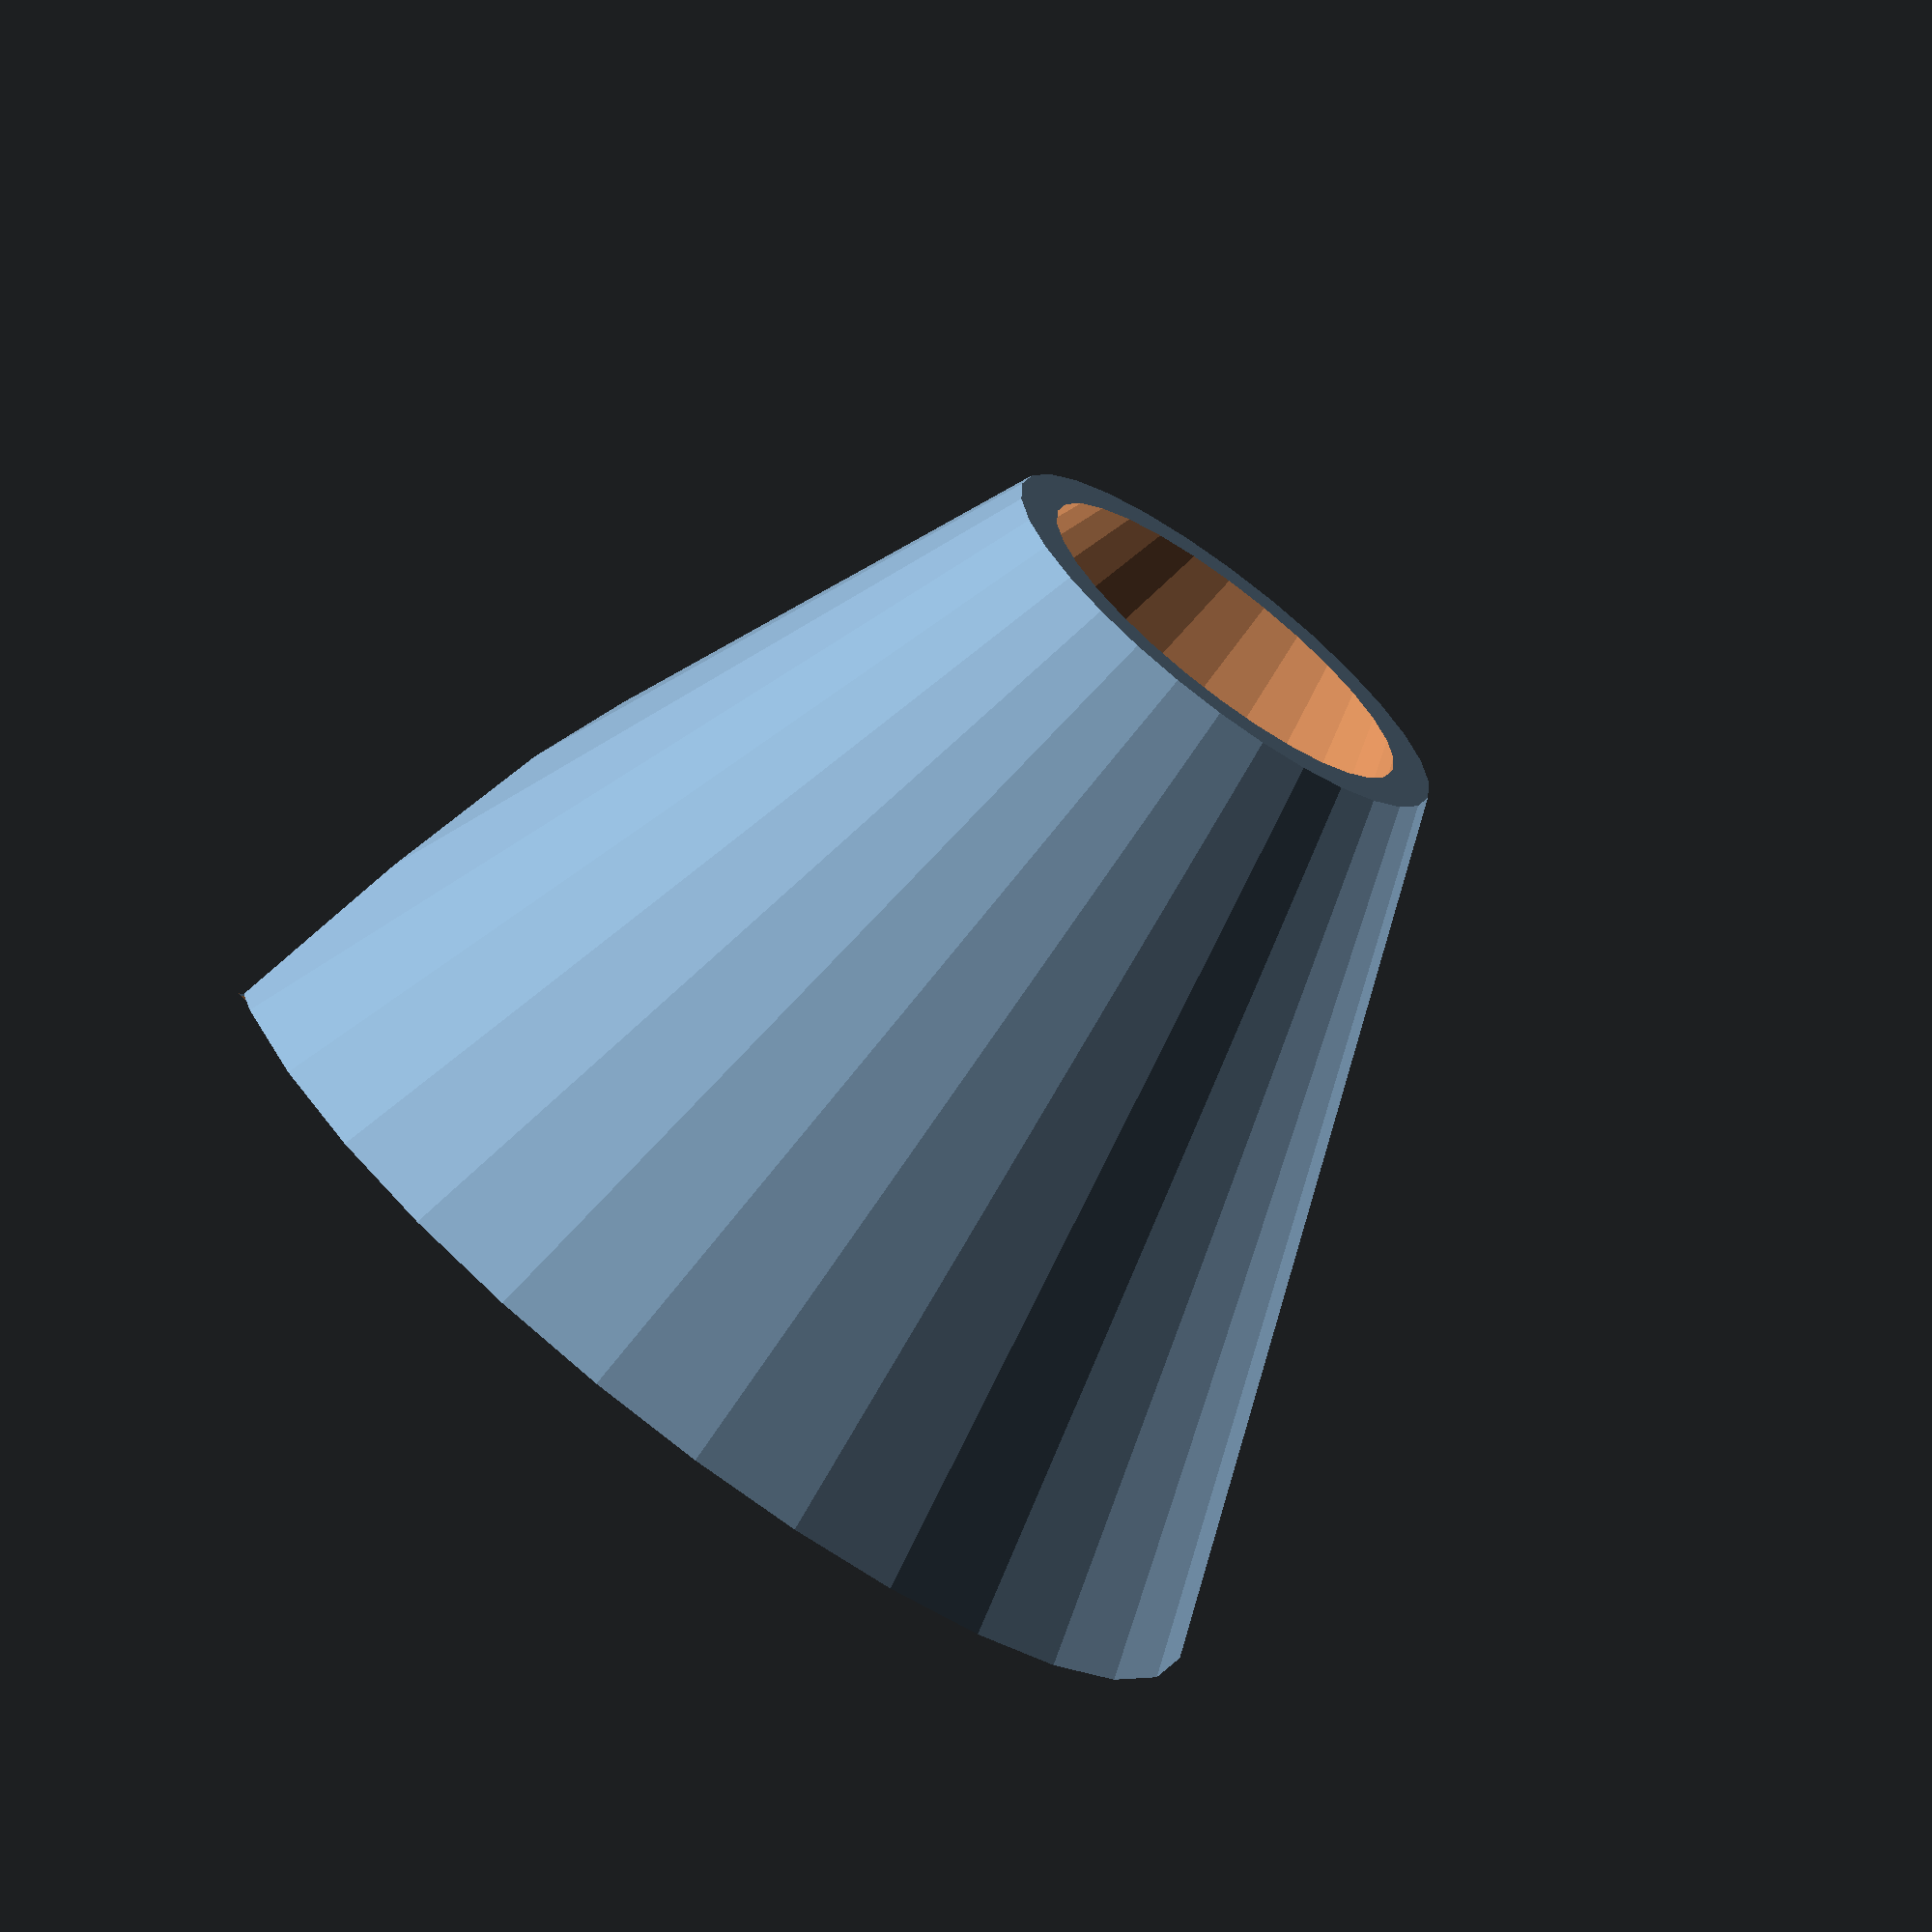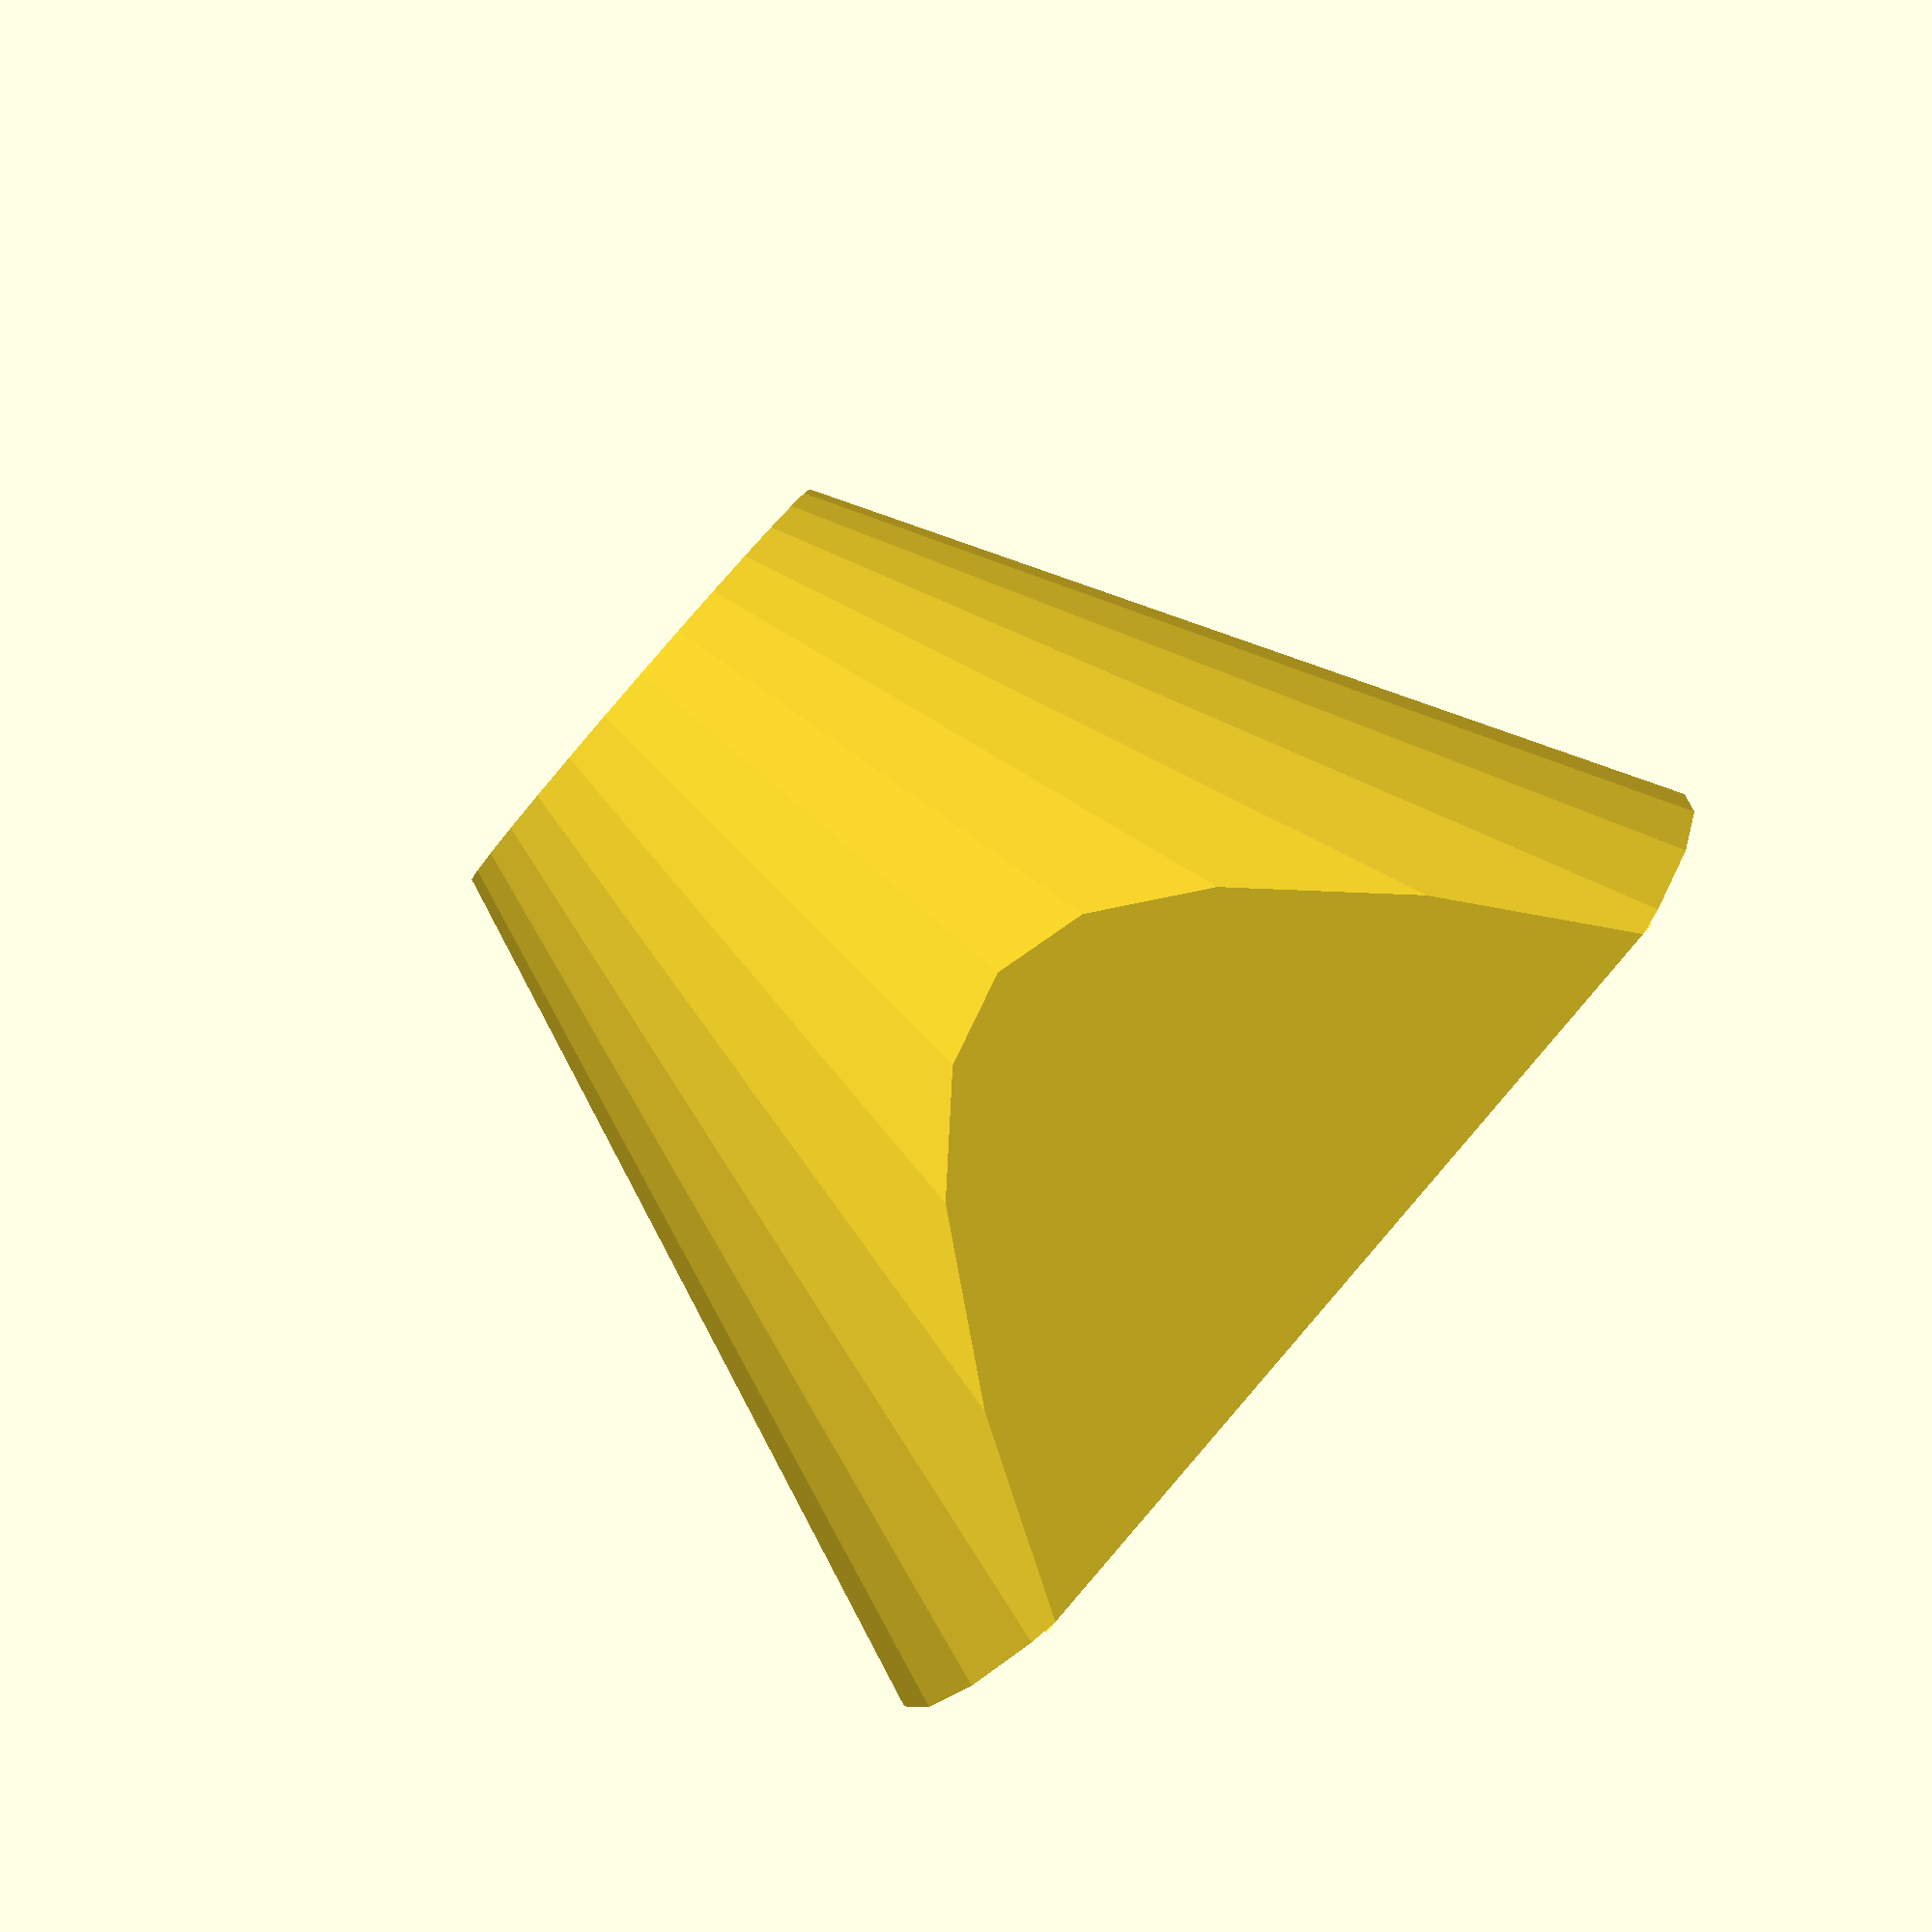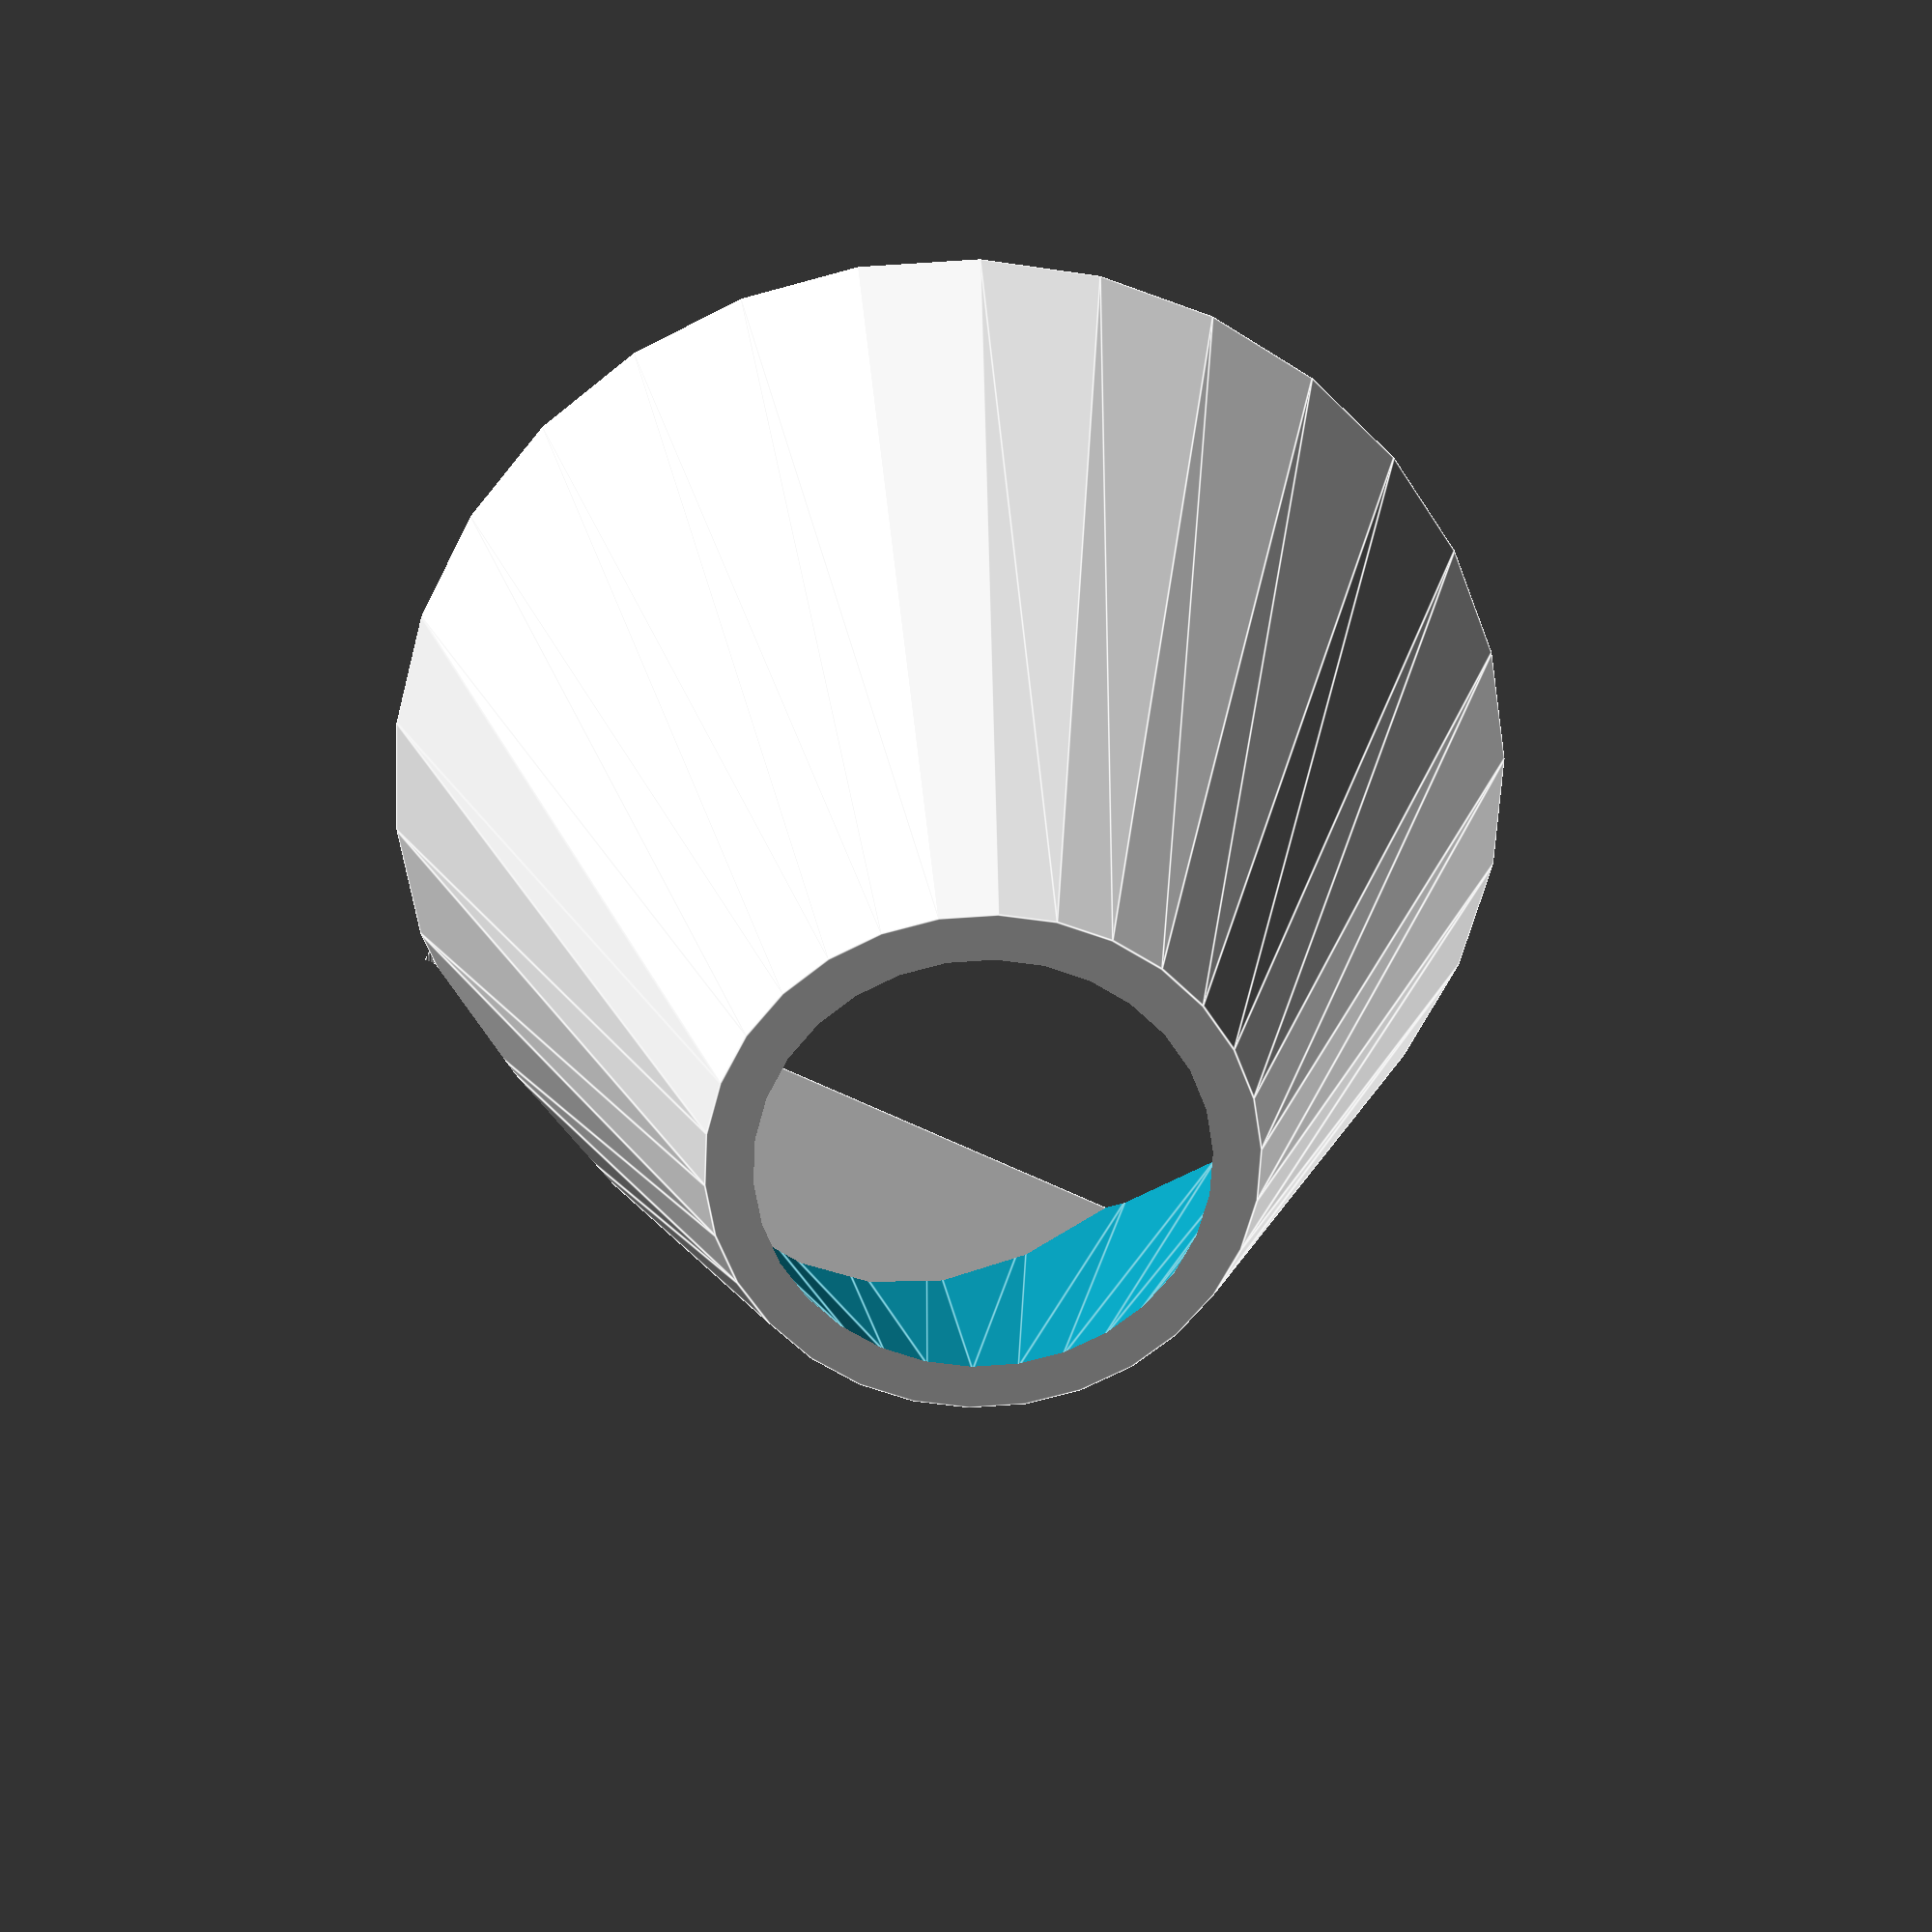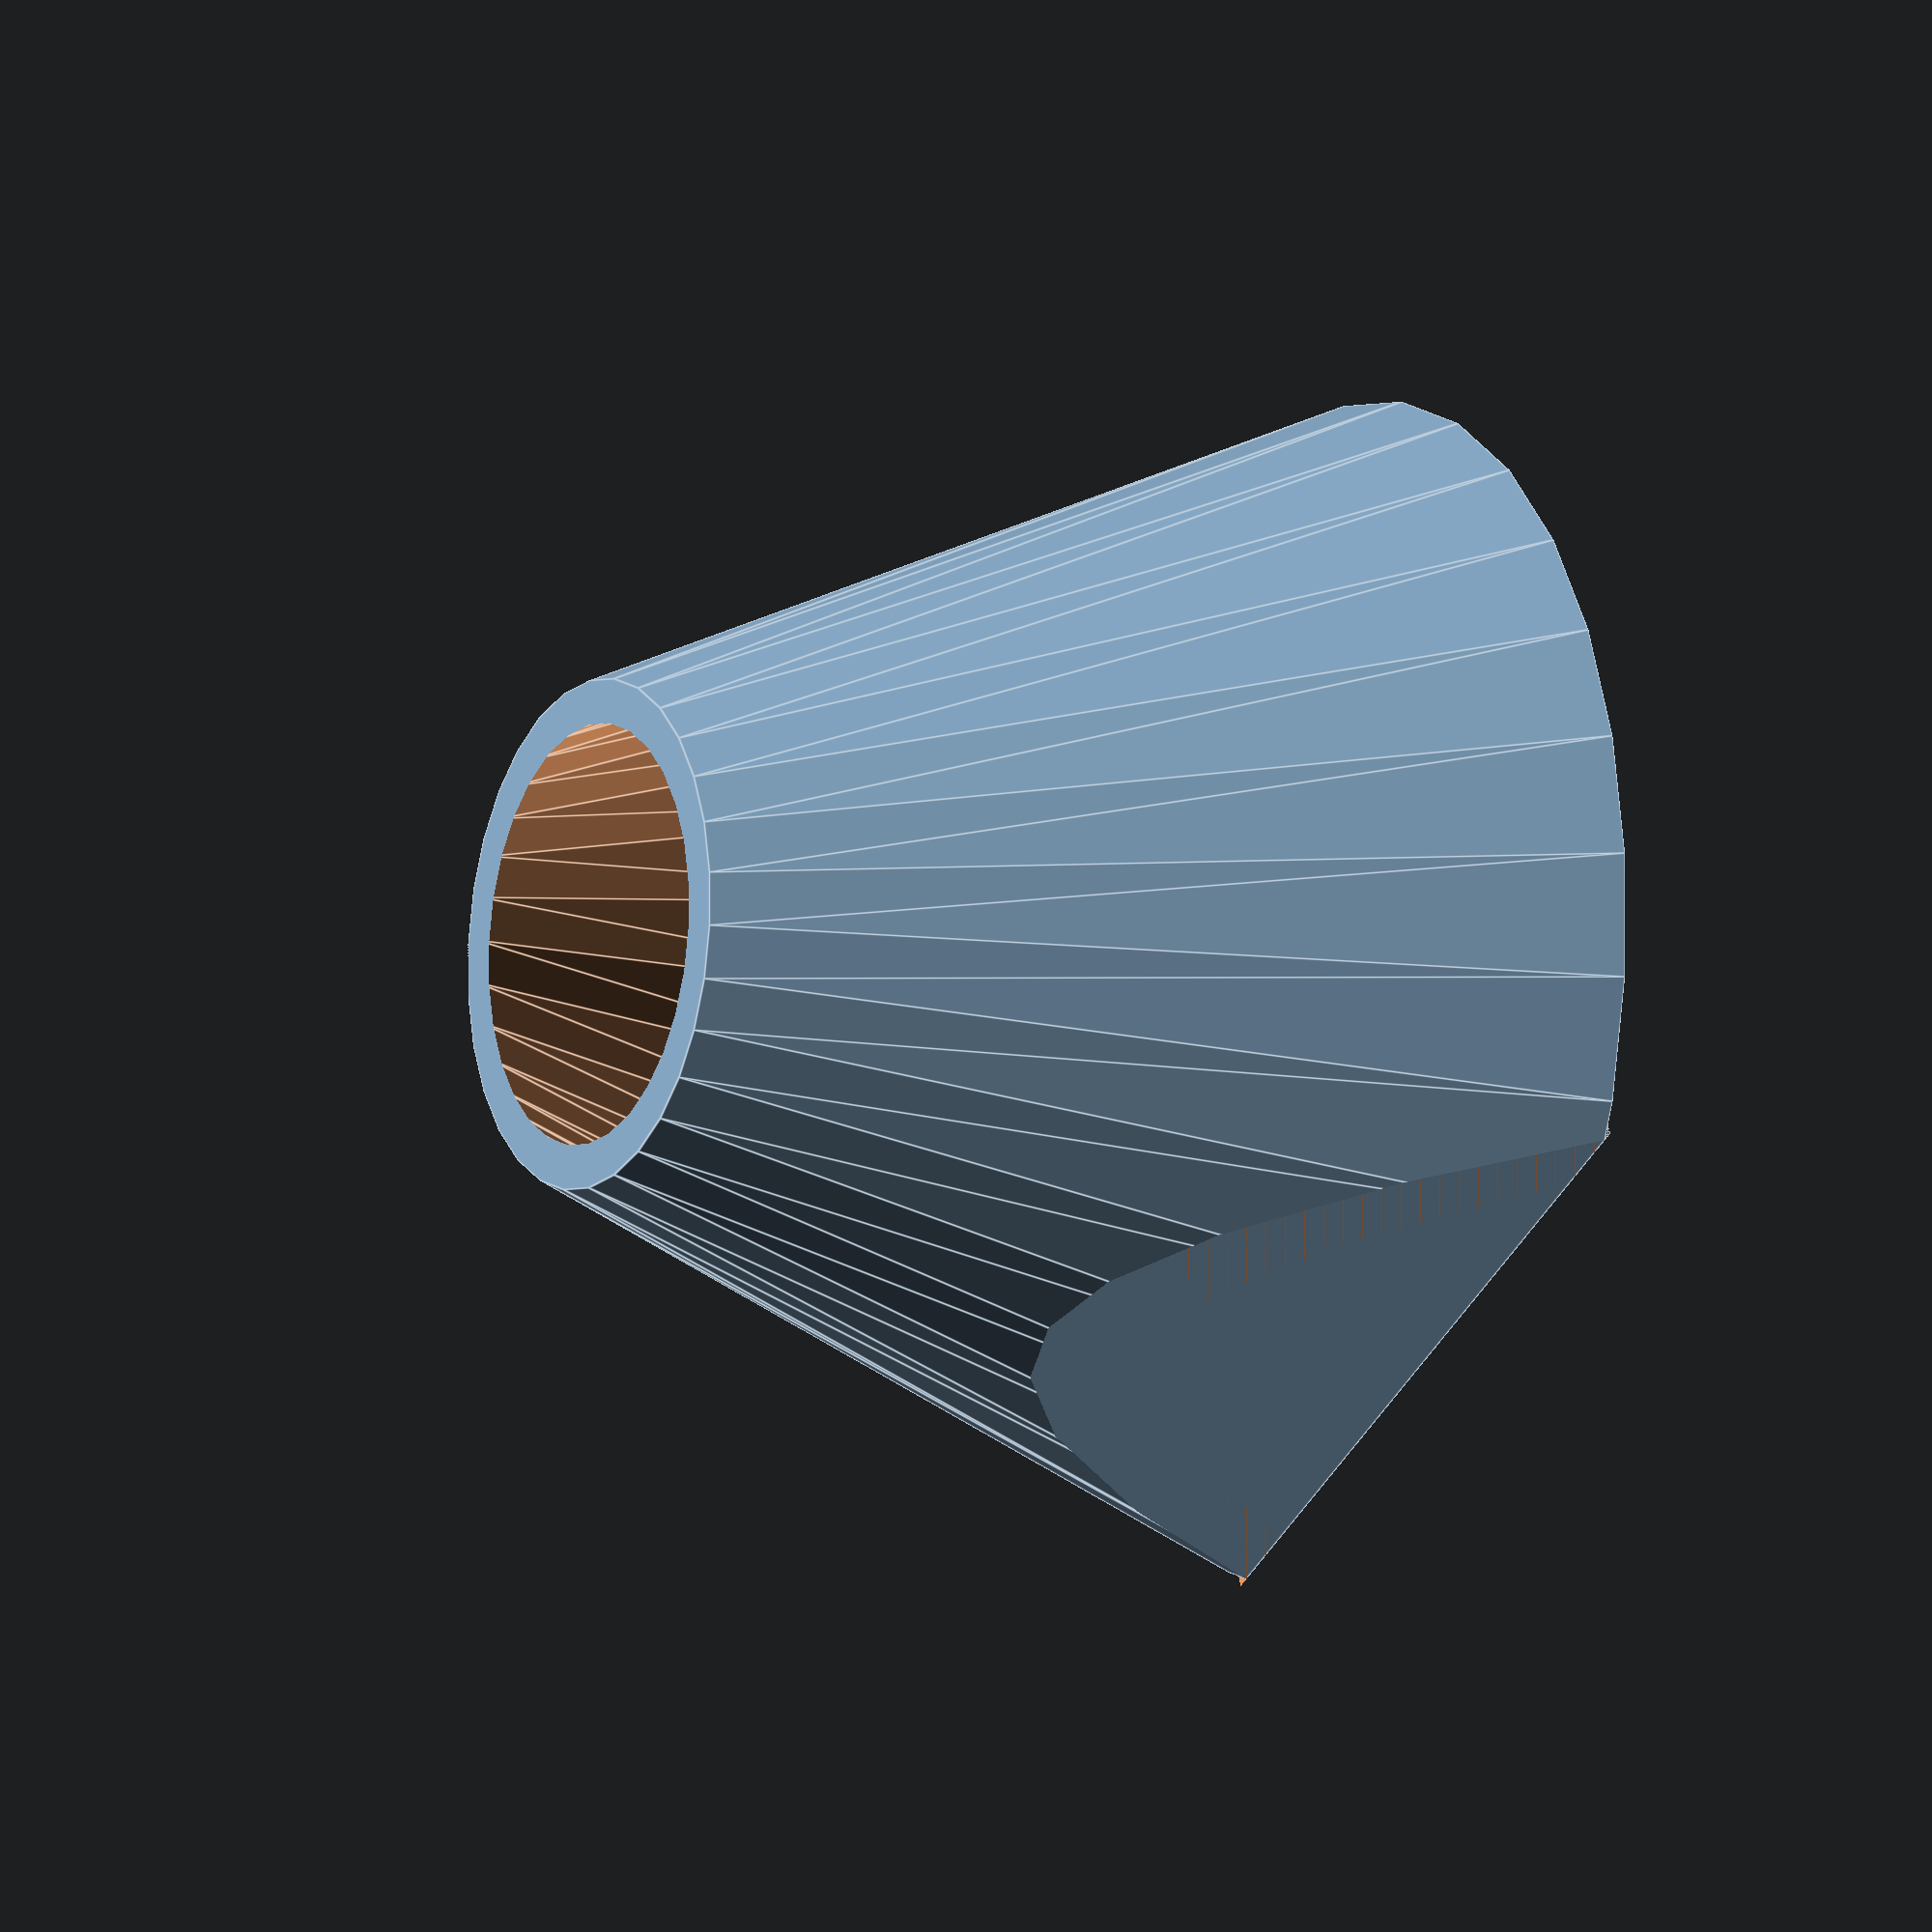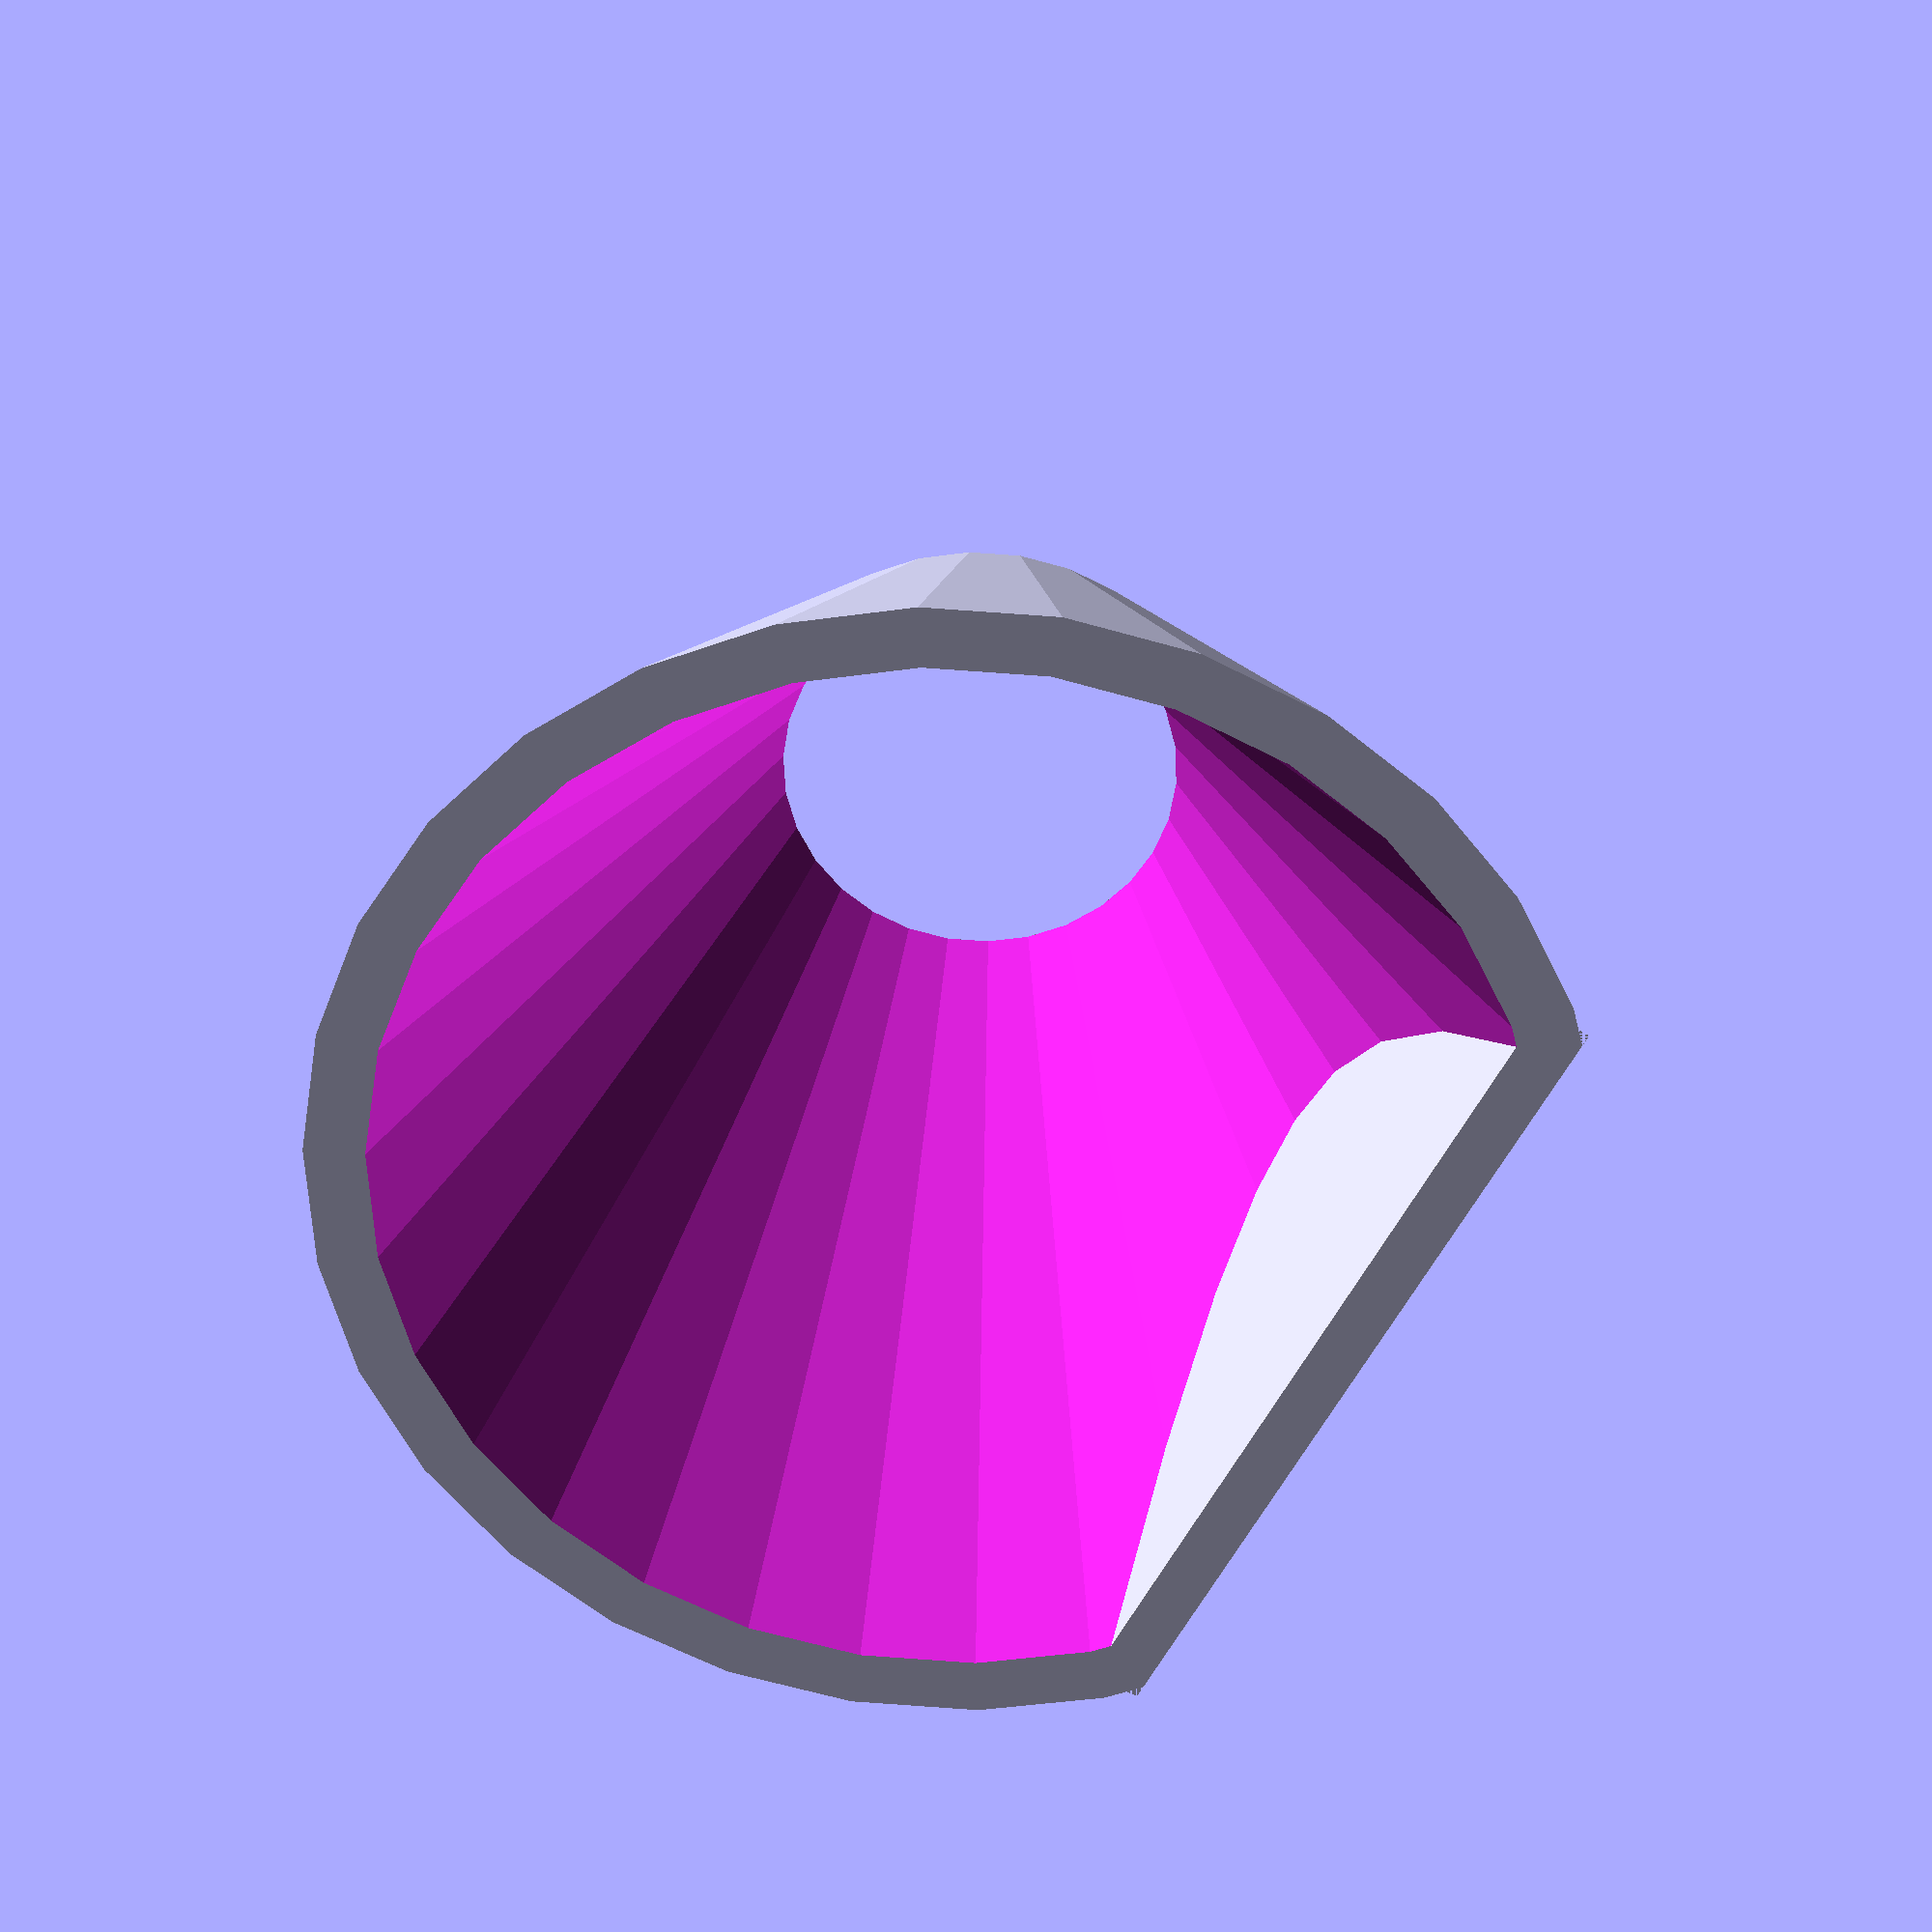
<openscad>


module nose(){

difference(){
union(){
difference(){

color("lightblue") {
translate([155,0,0])
rotate([0,90,0])
cylinder(r1=35,r2=15,h=50);
}

union(){

// Inner
translate([154,0,0])
rotate([0,90,0])
cylinder(r1=32,r2=12,h=52);

// Downside plane
translate([1,-100,-65])
cube([2000,2000,40]);
}
}

// Down plane
translate([155,-25,-25])
cube([30,50,3]);

}

// Clear perimeter of nose
difference(){
translate([155,0,0])
rotate([0,90,0])
cylinder(r1=370,r2=170,h=50);

translate([155,0,0])
rotate([0,90,0])
cylinder(r1=35,r2=15,h=50);

}
}
}

nose();
</openscad>
<views>
elev=298.0 azim=325.6 roll=317.2 proj=o view=wireframe
elev=359.2 azim=319.2 roll=176.1 proj=p view=solid
elev=65.4 azim=87.6 roll=333.1 proj=p view=edges
elev=300.5 azim=333.9 roll=168.9 proj=o view=edges
elev=244.2 azim=94.3 roll=117.5 proj=p view=solid
</views>
